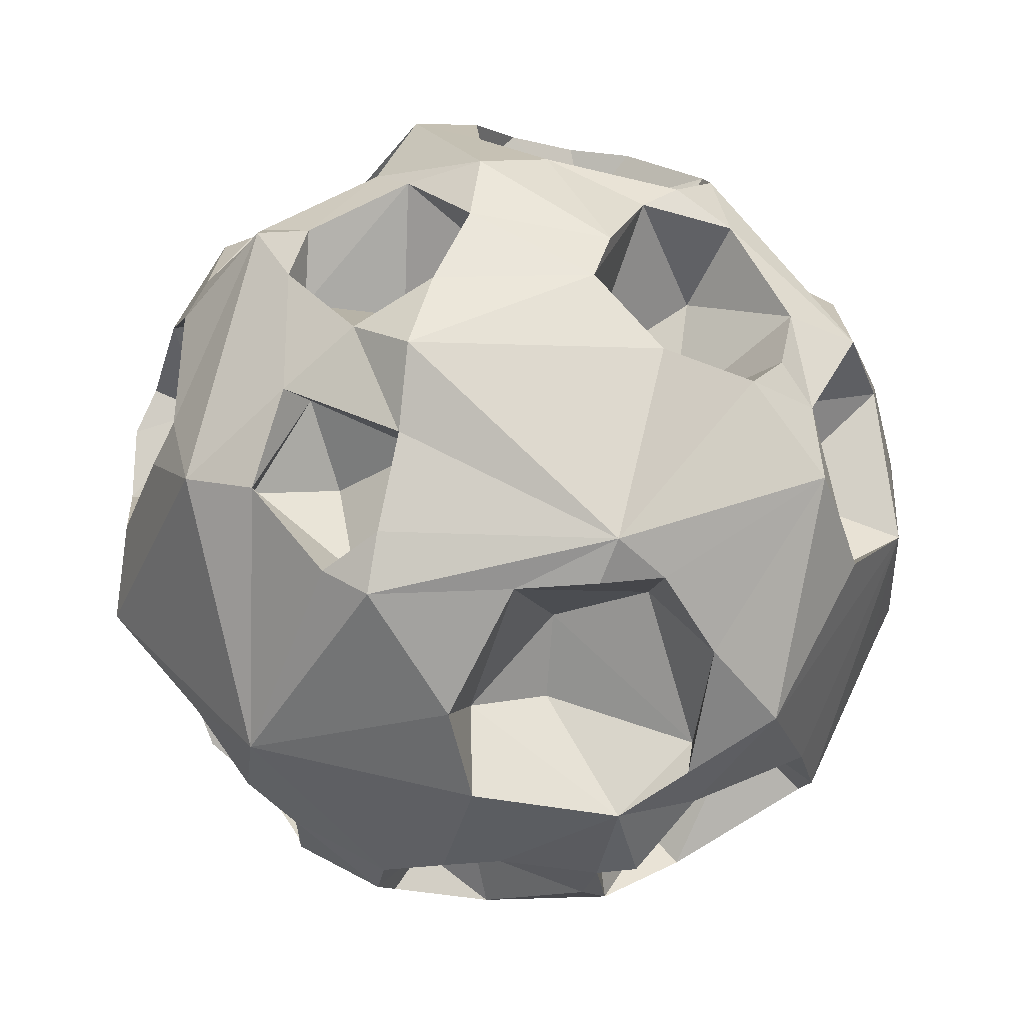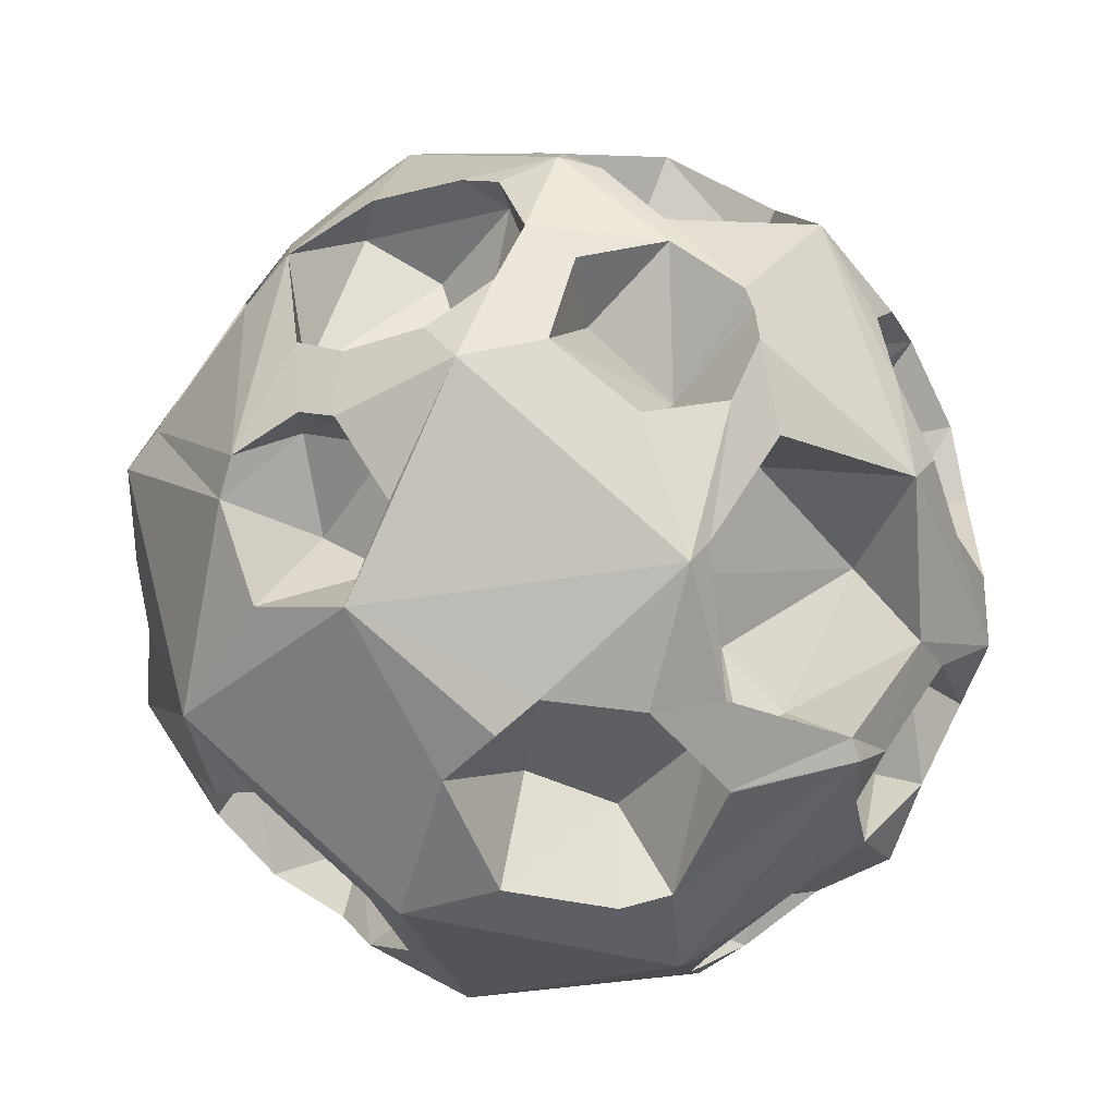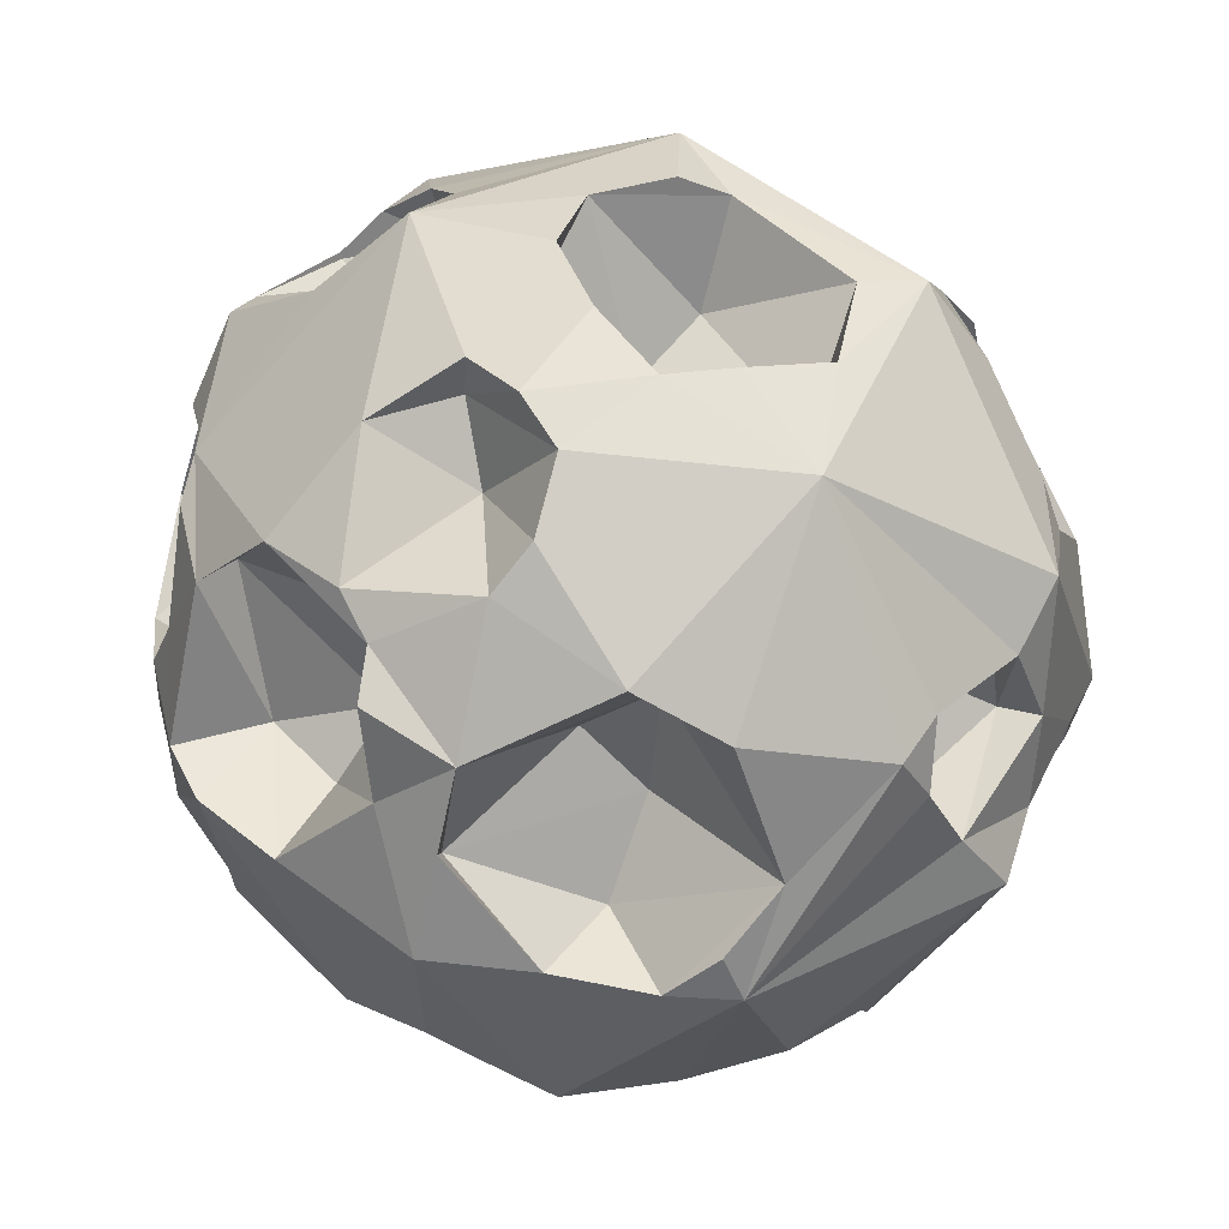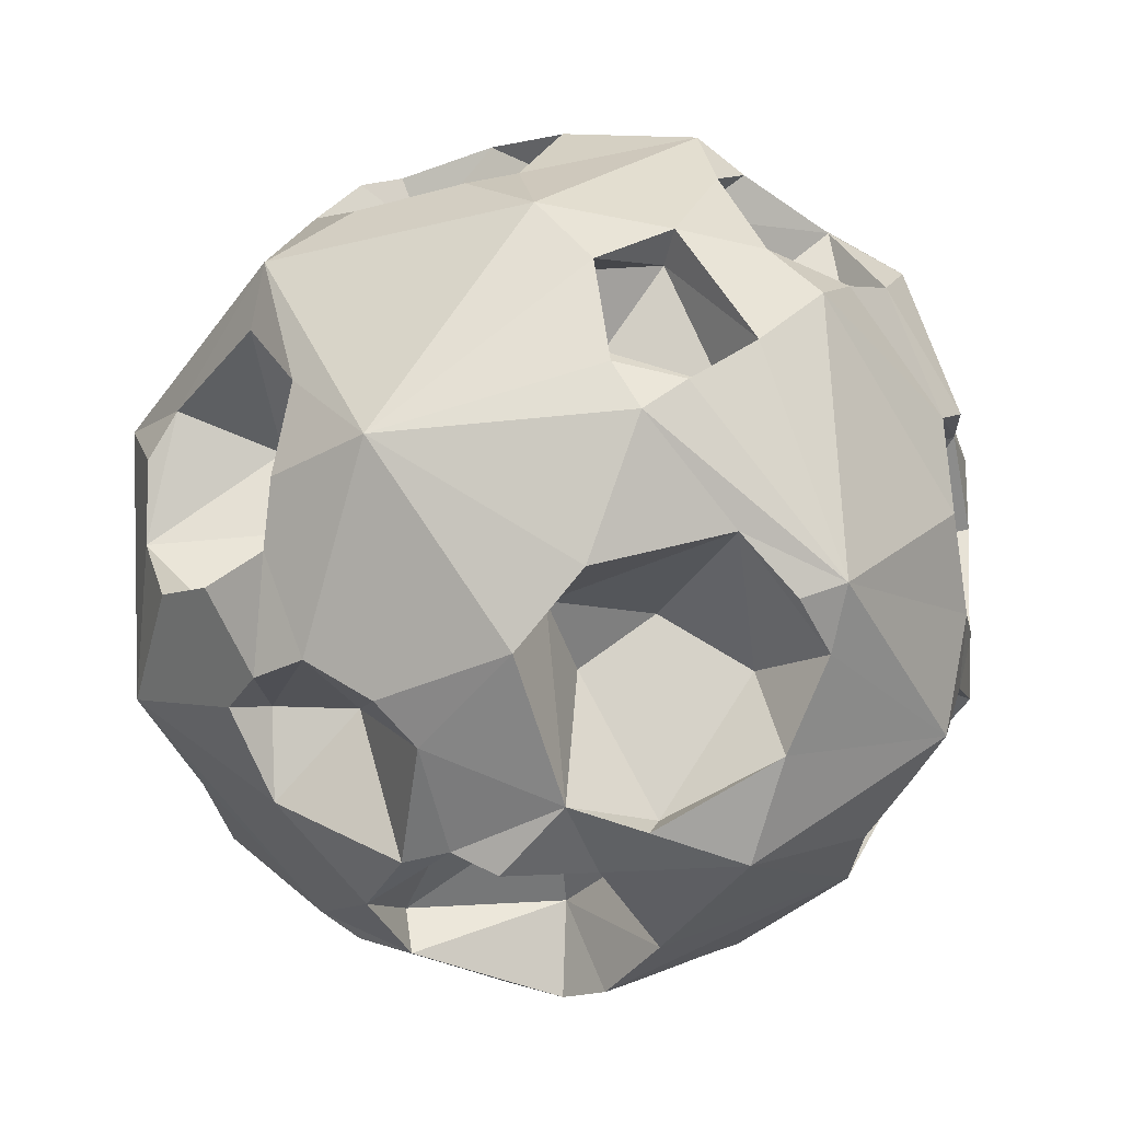
<metadata>
{"format":"obj","ext":"obj","renderer":"f3d","projection":"perspective","resolution":1024,"background":"white","views":[{"elev":-53.5,"azim":4.1,"up":"+Z"},{"elev":30.6,"azim":-69.9,"up":"+Z"},{"elev":-76.4,"azim":-129.2,"up":"+Z"},{"elev":-77.1,"azim":-49.1,"up":"+Z"}]}
</metadata>
<code>
o Icosphere
v -0.1765 0.8995 -0.2171
v -0.3734 0.7404 0.1683
v -0.1912 0.8885 0.239
v -0.05951 0.9778 -0.004674
v -0.1758 0.6704 0.0353
v -0.3835 0.7161 -0.1509
v -0.4789 0.8008 -0.06547
v -0.07852 0.7662 -0.0343
v 0.4534 -0.5491 0.05694
v 0.2426 -0.8677 -0.3008
v 0.6842 -0.6138 -0.1215
v 0.407 -0.3994 -0.162
v 0.5621 -0.7439 0.06847
v 0.3397 -0.6194 -0.4607
v 0.2029 -0.537 -0.1788
v 0.3612 -0.8555 0.009845
v -0.4102 -0.6582 0.003604
v -0.6168 -0.5437 0.5106
v -0.1319 -0.7183 0.2121
v -0.3432 -0.6024 0.6197
v -0.5934 -0.6147 0.03978
v -0.4235 -0.3846 0.2868
v -0.3627 -0.5011 0.1027
v -0.224 -0.5271 0.4716
v -0.1537 -0.5694 -0.5056
v -0.3225 -0.3631 -0.6609
v -0.3584 -0.4276 -0.4426
v -0.4039 -0.6341 -0.38
v -0.5439 -0.4788 -0.5044
v -0.1931 -0.6948 -0.609
v 0.7109 -0.5218 -0.3618
v 0.8927 -0.2911 0.01731
v 0.5816 -0.3866 -0.1567
v 0.6073 -0.3012 -0.462
v 0.926 -0.04673 -0.236
v 0.6278 -0.1436 -0.1509
v 0.7327 -0.08721 -0.4132
v 0.07009 -0.2233 0.5945
v 0.08661 0.05729 0.7264
v 0.3668 -0.01836 0.5666
v 0.465 -0.308 0.6203
v 0.564 -0.05984 0.7868
v 0.2889 0.1456 0.8752
v 0.01319 -0.3479 0.7556
v -0.5472 0.3616 0.5492
v -0.58 0.3106 0.3265
v -0.7487 0.08281 0.549
v -0.7227 0.4733 0.4636
v -0.5583 0.1598 0.5613
v -0.6633 0.1307 0.3309
v -0.4768 0.5711 -0.3928
v -0.5987 0.0193 -0.4932
v -0.8308 0.3829 -0.1733
v -0.8653 0.1108 -0.3547
v -0.399 0.337 -0.6062
v -0.4339 0.3024 -0.2535
v -0.6095 0.2782 -0.1444
v 0.6475 -0.1603 0.4517
v 0.8123 -0.1509 0.01059
v 0.8192 -0.3931 0.2677
v 0.7422 0.0956 0.1869
v 0.6197 -0.1813 0.1591
v 0.6994 0.0608 0.3731
v 0.004505 0.1117 0.8634
v -0.02668 0.4379 0.7511
v -0.009605 0.2667 0.6661
v -0.2117 0.1115 0.5463
v -0.3654 0.4353 0.5921
v -0.2488 -0.06458 0.7999
v -0.4763 0.1196 0.6431
v -0.05128 0.3302 -0.8729
v -0.14 0.4291 -0.5941
v 0.1275 0.5388 -0.7751
v -0.261 0.5686 -0.5739
v 0.07691 0.02081 -0.6639
v 0.2253 0.182 -0.9026
v -0.09052 -0.03975 -0.7553
v 0.0348 -0.4313 -0.8409
v 0.1047 -0.1696 -0.6089
v 0.4012 0.08365 -0.7796
v 0.3213 -0.2474 -0.6433
v 0.7027 0.6064 0.1015
v 0.6287 0.3943 -0.1451
v 0.6671 0.2793 0.1182
v 0.888 0.2121 0.09992
v 0.8523 0.3132 -0.2449
v -0.08357 0.8709 0.3455
v -0.3334 0.5409 0.4749
v -0.1578 0.6167 0.2988
v -0.06062 0.4959 0.5295
v 0.06975 0.7913 0.497
v -0.3897 0.7894 0.3973
v 0.5166 0.2756 -0.44
v 0.1573 0.3972 -0.5345
v 0.4002 0.2426 -0.8001
v 0.525 0.4385 -0.3415
v 0.291 0.6967 -0.4147
v 0.327 0.2937 -0.4367
v 0.1663 0.4389 -0.8158
v 0.1758 0.5813 -0.06958
v 0.1321 0.8185 -0.2133
v 0.33 0.6413 -0.3517
v 0.5407 0.5084 -0.09191
v 0.29 0.6671 0.1786
v 0.5373 0.3735 0.523
v 0.2592 0.3478 0.7485
v 0.2783 0.3757 0.4295
v 0.4092 0.6636 0.3114
v 0.1653 0.7443 0.5224
v 0.09093 0.5146 0.6082
v -0.483 -0.3551 0.66
v -0.2547 -0.3466 0.5996
v -0.1062 -0.2837 0.8964
v -0.2158 -0.1435 0.7234
v -0.7547 -0.2377 0.1948
v -0.6667 -0.1694 -0.09308
v -0.6432 -0.5646 0.08066
v -0.6101 -0.3565 -0.1705
v -0.7392 -0.5239 -0.2735
v -0.4215 -0.7266 -0.1234
v 0.01905 -0.8255 -0.1261
v -0.1709 -0.9339 0.03697
v -0.2884 -0.8183 -0.3743
v -0.2015 -0.6543 -0.0834
v -0.07116 -0.7836 -0.3455
v 0.3529 -0.5417 0.2227
v 0.03041 -0.7059 0.1458
v 0.2164 -0.5405 0.5408
v -0.05711 -0.7198 0.4262
v 0.1827 -0.4986 0.3579
v 0.3547 -0.7007 0.06843
v 0 -1 0
v 0.5153 -0.3347 0.7167
v -0.2764 -0.4472 -0.8506
v 0.7236 -0.4472 -0.5257
v 0.2821 0.4578 0.8301
v 0 1 0
v -0.1732 -0.8491 0.482
v 0.2681 -0.5072 0.81
v 0.8326 -0.503 -0.07412
v -0.5257 -0.8507 0
v -0.6882 -0.5257 0.5
v -0.1625 -0.8507 -0.5
v -0.6882 -0.5257 -0.5
v 0.2629 -0.5257 -0.809
v 0 0 1
v -0.8838 0.1268 0.3713
v -0.5878 0 0.809
v -0.5878 0 -0.809
v -0.9511 0 -0.309
v 0.5878 0 -0.809
v 0.6291 0.5463 0.515
v -0.2554 0.5164 0.8038
v -0.8506 0.5257 0
v -0.4253 0.8507 0.309
v -0.4253 0.8507 -0.309
v 0.2101 0.8851 -0.2676
v 0.1668 0.5727 0.7454
v -0.04093 0.4121 0.8546
v 0.4049 0.4158 0.7659
v -0.02214 0.2122 0.9251
v -0.4728 0.401 0.7177
v -0.5179 0.2767 0.7395
v -0.07004 0.1067 0.9558
v -0.5041 0.1025 0.8156
v 0.09972 0.02665 0.9641
v -0.03943 -0.2531 0.9124
v 0.04179 -0.08358 0.9696
v -0.2082 -0.004043 0.9318
v -0.3686 0.00214 0.8798
v -0.2554 -0.132 0.8995
v -0.4797 -0.1552 0.8235
v -0.5093 -0.3604 0.7102
v -0.1587 -0.4643 0.8416
v -0.1922 -0.4967 0.8112
v -0.3927 -0.512 0.7068
v -0.2538 -0.5272 0.7811
v -0.02351 0.6183 0.7149
v -0.3075 0.5998 0.6879
v 0.5664 0.4309 0.6353
v -0.6785 0.4622 0.5452
v -0.6248 0.3318 0.6426
v -0.6517 0.24 0.6631
v 0.8396 -0.01798 0.4585
v 0.7887 -0.127 0.5052
v 0.8029 -0.282 0.4522
v 0.3365 -0.66 0.5972
v 0.5157 -0.6698 0.4412
v 0.1956 -0.6608 0.645
v 0.05591 -0.7449 0.5746
v -0.02523 -0.8535 0.4467
v 0.4388 0.7366 0.3735
v -0.3293 0.8844 0.1918
v -0.2028 0.8993 0.2357
v -0.8262 0.357 0.2907
v 0.9179 0.102 0.2958
v -0.693 -0.6094 0.198
v -0.873 -0.2794 0.2365
v -0.7945 -0.4815 0.2029
v 0.5269 -0.7731 0.2352
v -0.01076 -0.9128 0.2645
v -0.2501 -0.9006 0.1374
v 0.9504 0.005258 0.1274
v 0.9344 -0.0871 0.06011
v 0.9038 -0.2475 0.1089
v 0.4037 0.8464 0.1776
v 0.619 0.7301 0.06259
v 0.8169 0.4729 0.1919
v 0.1934 0.9284 0.08086
v 0.442 -0.8379 0.1006
v 0.148 -0.948 0.08309
v -0.4406 0.839 0.08453
v -0.5186 -0.8293 0.04922
v -0.9248 -0.207 0.166
v -0.9388 -0.09676 0.04152
v 0.1851 0.9089 -0.1865
v 0.1982 0.9437 0
v 0.7325 0.6184 -0.02029
v -0.6639 0.6071 -0.287
v 0.7438 0.5571 -0.1867
v 0.8037 0.4818 -0.22
v 0.9185 0.2574 -0.1312
v -0.7243 -0.6333 0
v -0.7232 -0.6334 0.004249
v -0.4009 -0.8762 -0.04831
v 0.2824 -0.9009 -0.2051
v -0.02504 -0.9533 -0.1478
v -0.4448 -0.8296 -0.1581
v 0.6016 0.6919 -0.2492
v 0.3574 0.7338 -0.4918
v 0.6674 0.5712 -0.4228
v 0.6485 -0.6144 -0.3093
v 0.5778 -0.6405 -0.4166
v 0.505 0.7131 -0.3348
v 0.2967 0.8449 -0.3281
v 0.3833 -0.7595 -0.4465
v -0.1083 -0.8982 -0.3209
v -0.7954 0.4916 -0.2284
v -0.9035 -0.2047 -0.2286
v -0.7983 -0.4262 -0.2933
v -0.531 -0.5475 -0.5787
v -0.4531 -0.7027 -0.4295
v 0.6918 0.4718 -0.5111
v 0.7956 -0.1707 -0.4862
v 0.757 -0.3276 -0.5055
v 0.6599 0.2942 -0.6142
v 0.1767 0.6898 -0.6414
v 0.3568 -0.404 -0.7962
v -0.1124 0.6882 -0.6343
v -0.3284 0.6171 -0.6524
v -0.3761 -0.4554 -0.7705
v -0.2482 -0.5472 -0.7638
v -0.2476 -0.5474 -0.7636
v -0.5443 0.4917 -0.6201
v -0.5758 0.6094 -0.4612
v -0.532 0.3293 -0.7075
v -0.6328 0.2206 -0.6844
v -0.7428 0.07517 -0.5794
v -0.355 0.51 -0.7524
v -0.3272 0.3955 -0.8143
v 0.2578 0.3854 -0.8649
v -0.1819 0.3321 -0.8742
v 0.3867 0.1001 -0.861
v -0.0909 0.04411 -0.9616
v 0.4561 -0.2027 -0.8111
v -0.1255 -0.1728 -0.9362
v 0.2172 -0.4343 -0.8422
f 1 8 4
f 6 5 1
f 2 5 6
f 3 5 2
f 4 8 3
f 8 5 3
f 5 8 1
f 7 2 6
f 2 7 212
f 11 9 12
f 9 15 12
f 9 16 15
f 16 10 15
f 15 10 14
f 14 10 236
f 13 16 9
f 12 14 233
f 15 14 12
f 11 13 9
f 12 232 11
f 17 23 21
f 22 24 18
f 19 24 22
f 24 20 18
f 23 19 22
f 19 23 17
f 23 22 21
f 21 22 197
f 27 26 25
f 253 25 26
f 28 30 242
f 26 252 253
f 26 241 251
f 25 30 28
f 28 241 29
f 29 241 26
f 27 25 28
f 29 26 27
f 27 28 29
f 32 36 35
f 33 36 32
f 34 36 33
f 35 36 37
f 37 36 34
f 31 34 33
f 31 33 140
f 40 39 38
f 39 167 38
f 41 139 133
f 39 168 167
f 44 167 139
f 43 166 39
f 44 139 38
f 41 133 42
f 40 43 39
f 40 38 41
f 42 43 40
f 40 41 42
f 49 182 45
f 50 47 49
f 49 47 183
f 46 50 49
f 46 49 45
f 48 195 46
f 48 46 45
f 55 56 51
f 51 219 255
f 52 258 54
f 57 54 53
f 52 54 57
f 52 57 56
f 57 53 219
f 57 219 56
f 56 219 51
f 55 257 52
f 55 52 56
f 51 254 55
f 63 58 62
f 62 58 60
f 58 186 60
f 61 63 62
f 61 62 59
f 62 60 59
f 59 60 205
f 64 169 164
f 70 170 69
f 69 170 169
f 68 163 70
f 67 70 69
f 68 70 67
f 67 69 64
f 64 164 161
f 65 153 68
f 65 68 66
f 66 68 67
f 66 67 64
f 66 64 65
f 65 161 159
f 73 72 249
f 71 72 73
f 74 72 260
f 72 74 249
f 75 79 77
f 76 80 75
f 81 248 78
f 80 265 81
f 79 81 78
f 80 81 79
f 80 79 75
f 79 78 77
f 77 78 266
f 76 75 77
f 83 218 82
f 84 83 82
f 86 83 84
f 85 86 84
f 87 92 89
f 89 88 90
f 88 179 90
f 89 92 88
f 89 90 91
f 89 91 87
f 93 98 96
f 94 99 247
f 95 99 94
f 98 95 94
f 97 94 247
f 95 98 93
f 98 94 97
f 98 97 96
f 96 97 230
f 97 247 230
f 102 101 100
f 101 209 100
f 101 217 209
f 104 206 207
f 104 103 100
f 103 207 229
f 235 101 102
f 102 100 103
f 103 234 102
f 105 107 106
f 108 107 105
f 109 107 108
f 106 107 110
f 110 107 109
f 108 152 192
f 111 172 173
f 114 171 172
f 113 171 114
f 113 114 112
f 114 172 112
f 112 172 111
f 111 173 176
f 115 199 198
f 223 117 119
f 117 224 199
f 118 119 117
f 118 117 116
f 116 117 115
f 115 214 215
f 122 121 227
f 124 121 122
f 125 121 124
f 123 125 124
f 123 124 120
f 124 122 120
f 120 122 225
f 129 201 127
f 126 131 200
f 127 131 126
f 131 210 200
f 130 127 126
f 127 130 129
f 129 130 128
f 130 126 188
f 130 188 128
f 128 188 187
f 132 201 138
f 133 200 140
f 225 122 202
f 132 122 227
f 10 226 227
f 133 140 60
f 241 144 149
f 265 151 135
f 185 184 42
f 149 266 134
f 244 245 151
f 157 1 137
f 249 156 157
f 156 7 1
f 154 212 7
f 154 48 155
f 87 109 137
f 155 92 87
f 136 158 178
f 209 217 137
f 207 206 192
f 86 222 35
f 151 95 246
f 256 259 260
f 154 238 53
f 150 147 154
f 48 45 181
f 163 162 182
f 148 170 165
f 136 159 161
f 42 180 160
f 184 152 42
f 95 263 76
f 151 265 263
f 134 266 78
f 258 257 149
f 149 144 150
f 239 150 144
f 148 183 47
f 147 142 148
f 142 173 148
f 166 43 136
f 146 168 166
f 253 134 145
f 228 144 242
f 141 119 144
f 224 213 197
f 20 176 18
f 11 232 31
f 200 210 13
f 139 174 175
f 190 189 139
f 228 120 225
f 4 3 194
f 112 177 175
f 181 179 92
f 264 76 77
f 215 147 150
f 247 99 73
f 255 250 254
f 237 125 123
f 211 131 127
f 233 145 135
f 230 247 157
f 85 84 208
f 7 6 1
f 140 33 32
f 165 70 163
f 245 31 135
f 10 16 226
f 190 128 189
f 160 106 136
f 61 204 203
f 86 85 222
f 35 246 243
f 106 158 136
f 162 68 153
f 35 37 244
f 246 95 93
f 147 47 50
f 264 77 266
f 244 34 245
f 201 129 191
f 236 143 145
f 167 44 38
f 208 84 82
f 191 129 190
f 252 251 134
f 231 96 230
f 209 104 100
f 164 169 146
f 181 45 182
f 188 126 200
f 3 193 194
f 219 53 238
f 239 116 215
f 123 120 228
f 249 74 250
f 187 133 139
f 99 95 261
f 206 104 209
f 239 118 116
f 121 237 227
f 198 142 147
f 193 2 212
f 110 109 158
f 248 81 265
f 216 101 157
f 245 34 31
f 147 50 195
f 71 73 99
f 215 116 115
f 153 65 159
f 243 96 231
f 211 127 201
f 105 160 180
f 195 48 154
f 72 262 260
f 186 58 185
f 262 149 260
f 202 17 213
f 138 20 24
f 237 123 143
f 178 179 153
f 138 24 19
f 213 21 197
f 196 61 203
f 185 63 184
f 246 93 96
f 233 14 236
f 204 59 205
f 152 108 105
f 195 50 46
f 115 117 199
f 203 222 85
f 112 174 113
f 184 63 196
f 240 118 239
f 197 22 18
f 83 221 220
f 256 55 254
f 196 63 61
f 258 52 257
f 74 259 250
f 234 231 230
f 204 32 35
f 202 19 17
f 211 226 16
f 138 19 202
f 152 105 180
f 78 248 267
f 169 170 171
f 210 131 211
f 235 102 234
f 267 248 145
f 189 128 187
f 176 112 111
f 196 208 152
f 38 139 41
f 213 17 21
f 109 91 178
f 155 193 212
f 219 154 156
f 231 229 220
f 174 139 167
f 12 233 232
f 253 30 25
f 26 251 252
f 28 242 241
f 39 166 168
f 49 183 182
f 55 256 257
f 51 255 254
f 64 69 169
f 70 165 170
f 68 162 163
f 65 64 161
f 80 263 265
f 83 220 218
f 92 179 88
f 101 216 217
f 103 104 207
f 235 157 101
f 103 229 234
f 108 192 109
f 223 224 117
f 115 198 214
f 132 211 201
f 201 191 138
f 133 188 200
f 122 132 202
f 132 138 202
f 202 213 225
f 213 141 225
f 226 132 227
f 227 237 10
f 237 143 10
f 140 205 60
f 60 186 133
f 149 134 251
f 251 241 149
f 135 145 248
f 248 265 135
f 42 133 185
f 133 186 185
f 149 264 266
f 245 135 151
f 151 35 244
f 157 156 1
f 1 4 137
f 249 250 156
f 7 156 154
f 154 155 212
f 193 155 87
f 193 87 194
f 137 4 87
f 4 194 87
f 153 136 178
f 158 109 178
f 137 109 209
f 109 206 209
f 192 152 207
f 206 109 192
f 207 152 82
f 152 208 82
f 82 218 207
f 35 243 86
f 243 221 86
f 260 149 256
f 149 257 256
f 256 254 259
f 54 150 53
f 150 154 53
f 183 148 165
f 183 165 163
f 153 181 162
f 181 182 162
f 182 183 163
f 164 146 161
f 146 136 161
f 136 153 159
f 42 152 180
f 136 42 160
f 184 196 152
f 95 151 263
f 261 95 76
f 267 145 78
f 145 134 78
f 149 150 258
f 150 54 258
f 144 119 240
f 240 239 144
f 147 148 47
f 142 176 173
f 173 172 148
f 136 146 166
f 43 42 136
f 145 143 30
f 253 252 134
f 145 30 253
f 30 143 123
f 228 225 141
f 30 123 242
f 123 228 242
f 144 241 242
f 228 141 144
f 141 223 119
f 223 141 224
f 141 213 224
f 197 18 142
f 142 199 197
f 199 224 197
f 20 138 177
f 177 176 20
f 176 142 18
f 232 233 31
f 233 135 31
f 140 11 31
f 11 140 13
f 140 200 13
f 210 16 13
f 177 138 175
f 138 139 175
f 138 191 190
f 189 187 139
f 138 190 139
f 263 80 76
f 112 176 177
f 155 48 92
f 48 181 92
f 181 153 179
f 150 239 215
f 215 214 147
f 249 157 247
f 73 249 247
f 156 250 255
f 250 259 254
f 233 236 145
f 190 129 128
f 61 59 204
f 35 151 246
f 106 110 158
f 244 37 34
f 236 10 143
f 3 2 193
f 187 188 133
f 121 125 237
f 147 214 198
f 198 199 142
f 261 76 99
f 76 264 71
f 99 76 71
f 264 262 71
f 137 217 216
f 137 216 157
f 243 246 96
f 105 106 160
f 154 147 195
f 72 71 262
f 262 264 149
f 185 58 63
f 85 196 203
f 203 35 222
f 112 175 174
f 240 119 118
f 90 179 178
f 83 86 221
f 74 260 259
f 157 235 230
f 235 234 230
f 234 229 231
f 203 204 35
f 204 205 32
f 205 140 32
f 16 210 211
f 211 132 226
f 178 91 90
f 148 172 170
f 172 171 170
f 171 113 169
f 113 146 169
f 196 85 208
f 109 87 91
f 156 255 219
f 219 238 154
f 207 218 229
f 218 220 229
f 220 221 231
f 221 243 231
f 146 113 167
f 113 174 167
f 167 168 146

</code>
